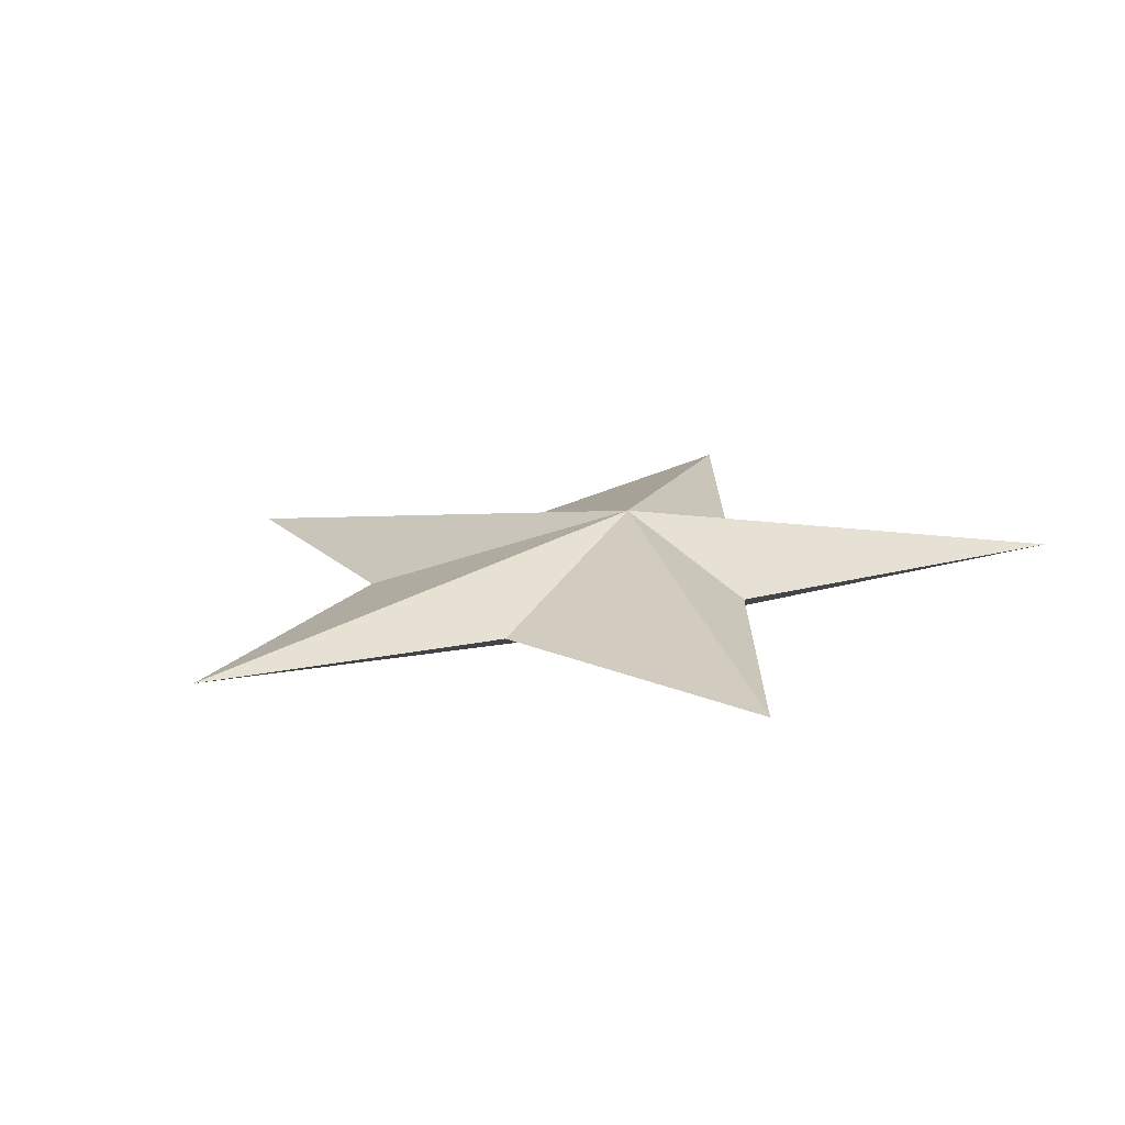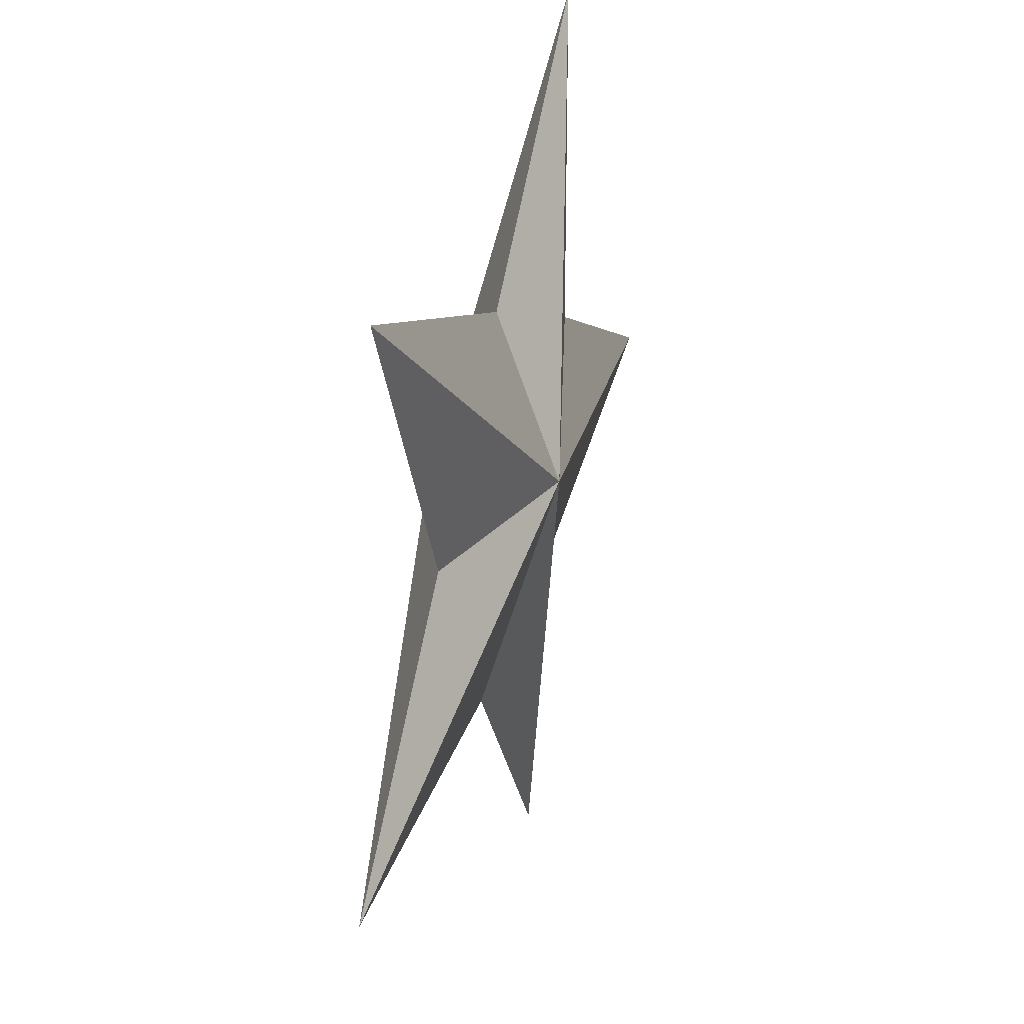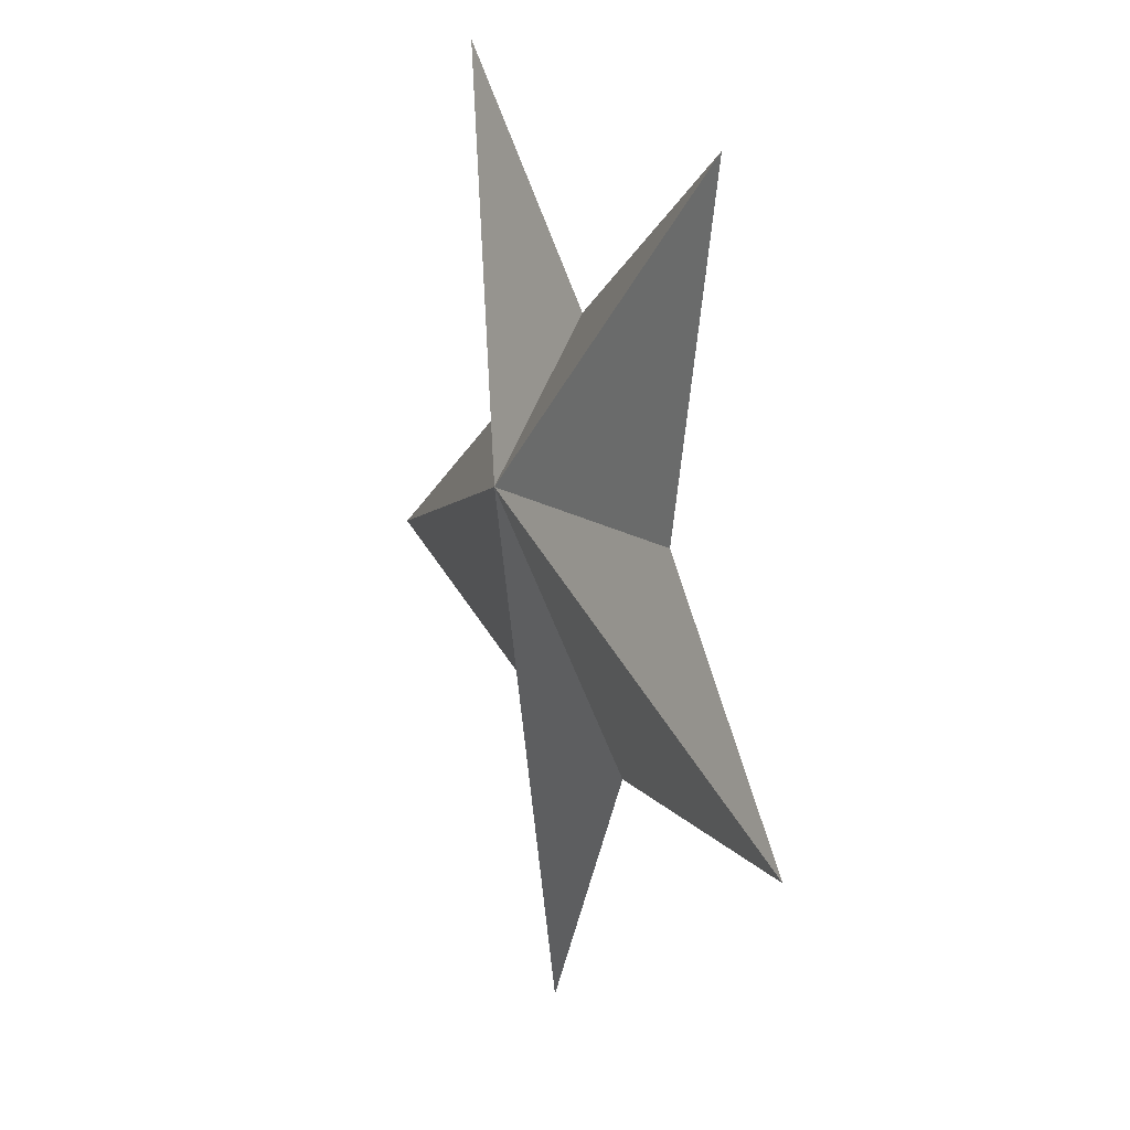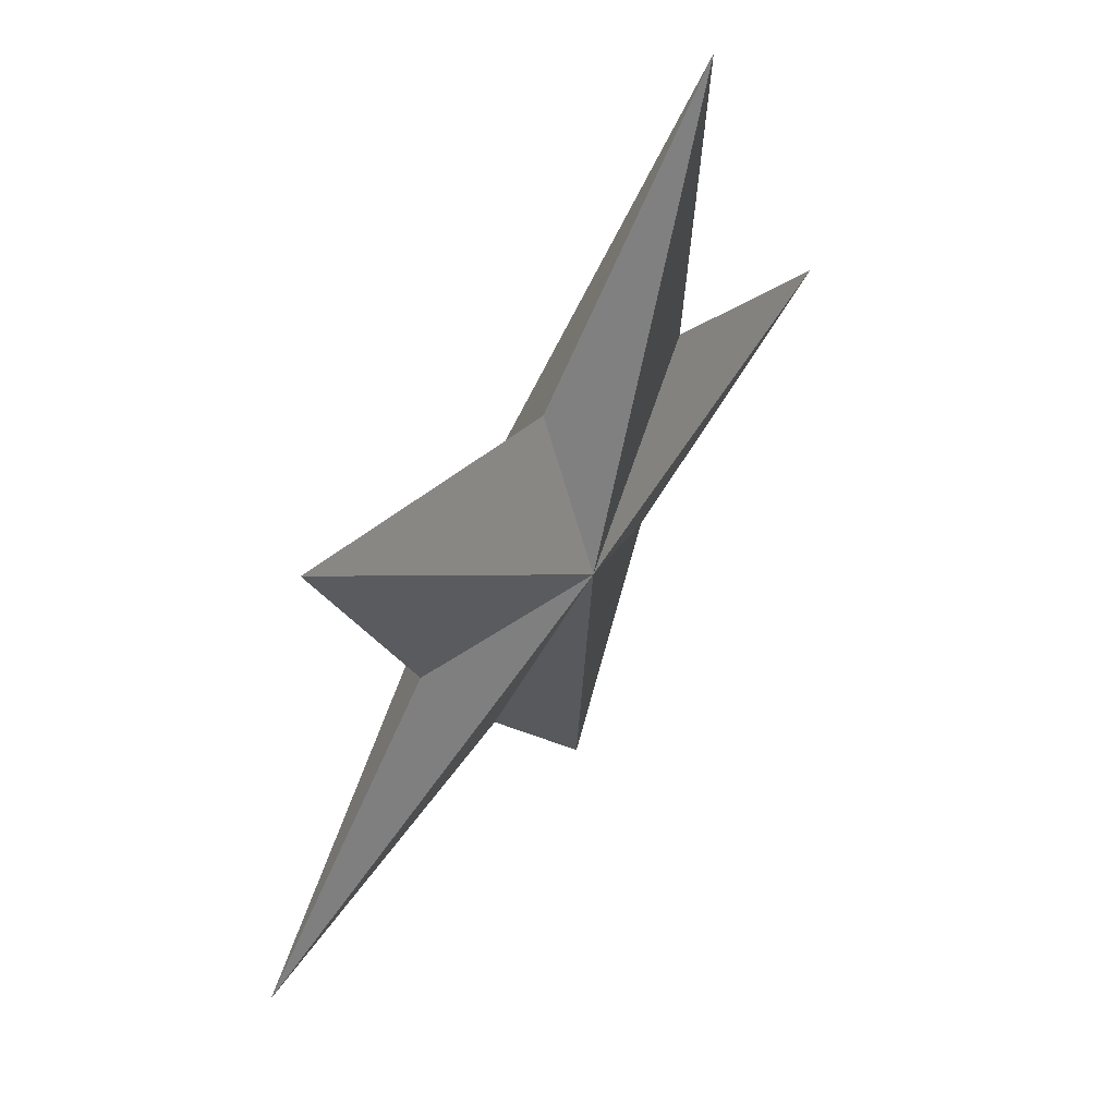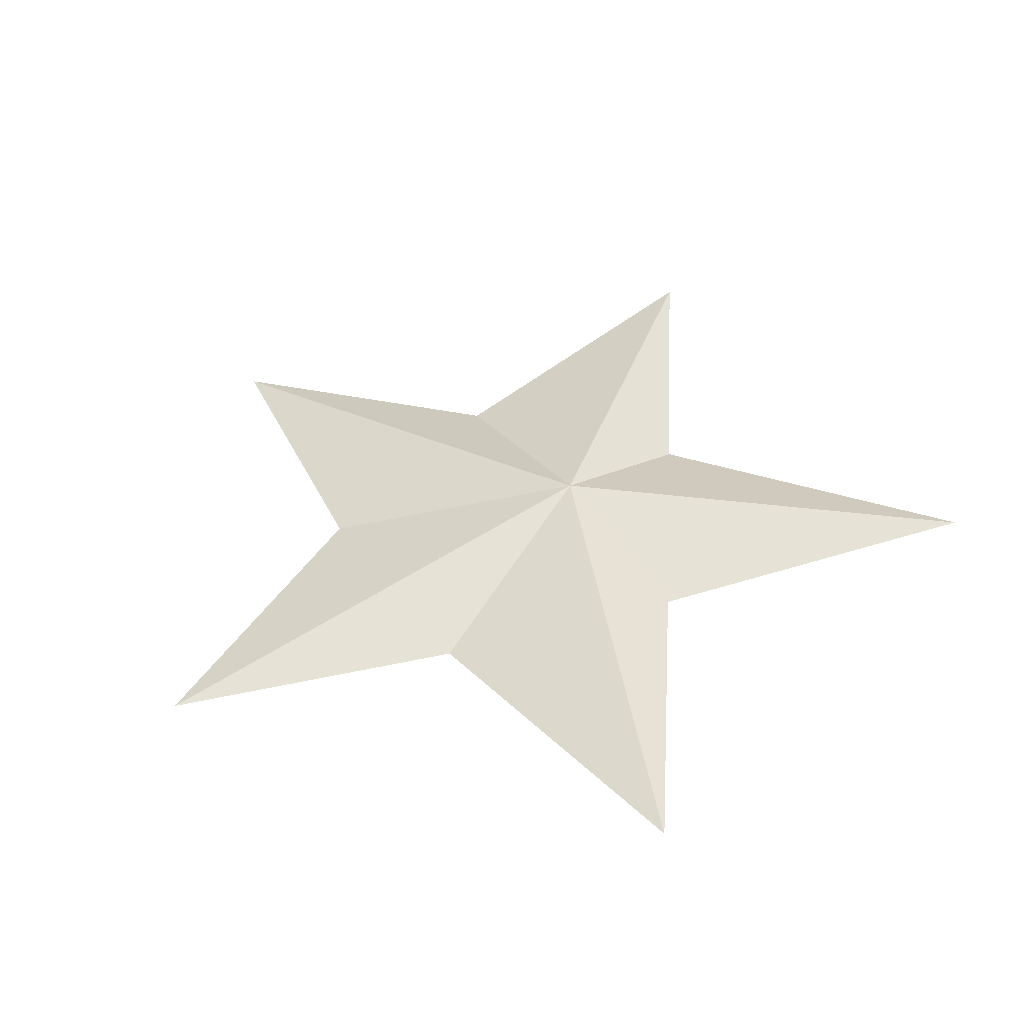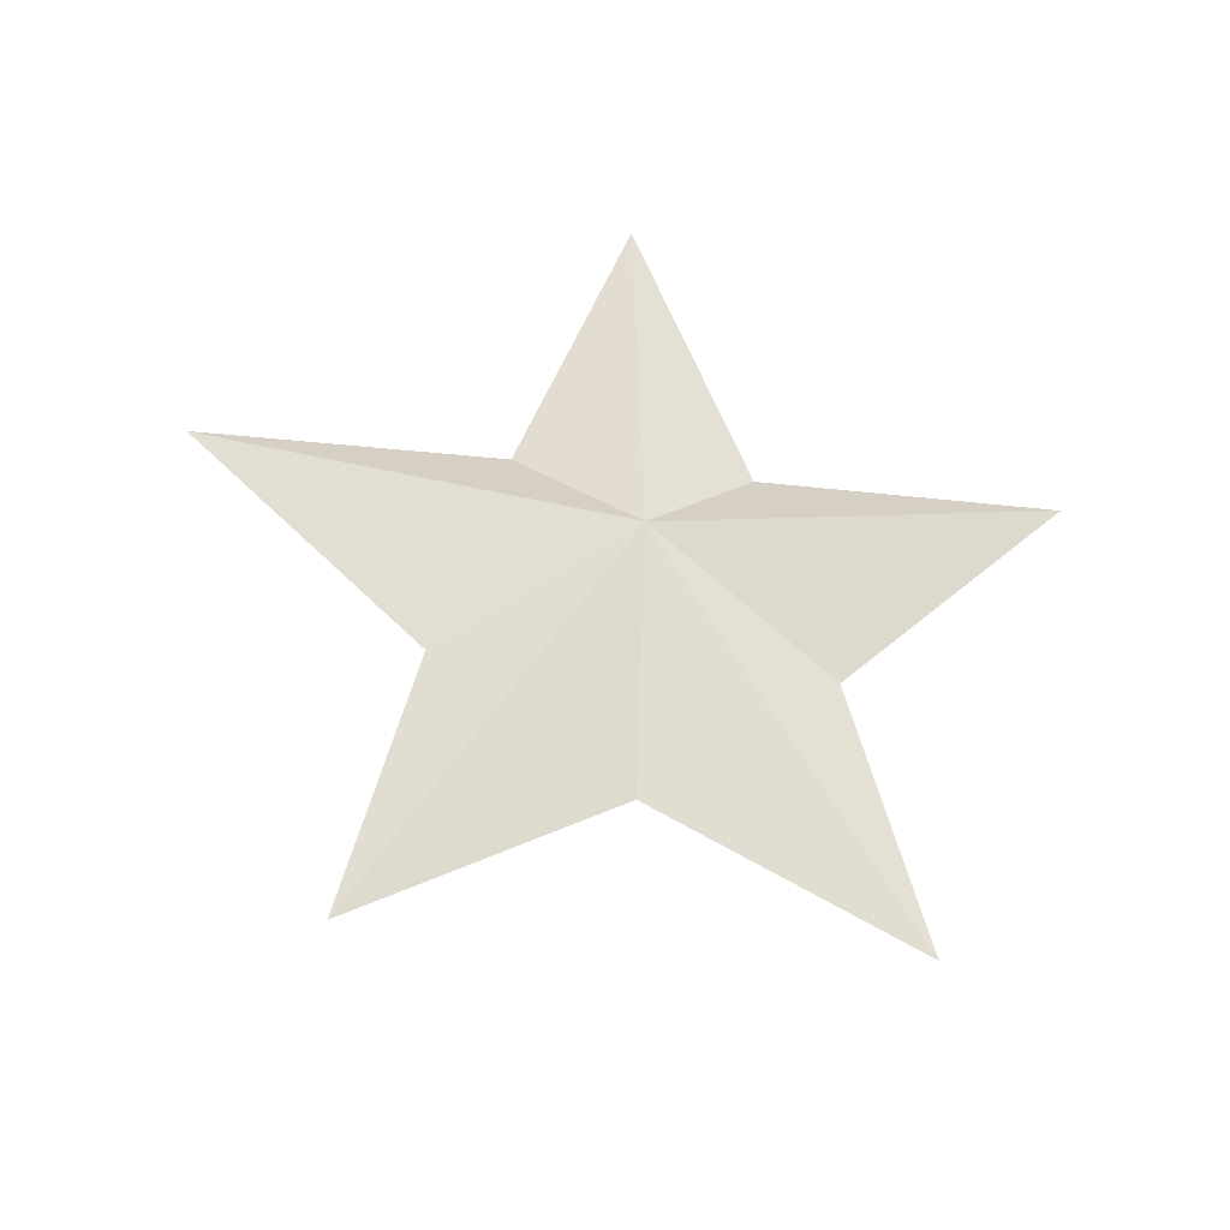
<metadata>
{"format":"obj","ext":"obj","renderer":"f3d","projection":"perspective","resolution":1024,"background":"white","views":[{"elev":8.6,"azim":128.8,"up":"+Z"},{"elev":38.8,"azim":-63.5,"up":"+Y"},{"elev":22.5,"azim":77.5,"up":"+Y"},{"elev":62.1,"azim":-46.8,"up":"+Y"},{"elev":34.0,"azim":132.2,"up":"+Z"},{"elev":52.4,"azim":37.9,"up":"+Z"}]}
</metadata>
<code>
o star
v 1.18 1.603 0.01865
v -0.04074 0.06434 0.00349
v 0.1202 0.7642 0.2262
v -1.127 1.516 0.3897
v -0.6917 0.1156 0.3855
v -1.742 -0.7313 0.592
v -0.327 -0.8704 0.3734
v 0.1852 -2.033 0.3459
v 0.7102 -0.8312 0.2065
v 1.991 -0.59 -0.008427
v 0.9866 0.1791 0.1156
v 0.04569 0.08936 0.5428
v 1.18 1.603 0.01865
v -0.04074 0.06434 0.00349
v 0.1202 0.7642 0.2262
v -1.127 1.516 0.3897
v -0.6917 0.1156 0.3855
v -1.742 -0.7313 0.592
v -0.327 -0.8704 0.3734
v 0.1852 -2.033 0.3459
v 0.7102 -0.8312 0.2065
v 1.991 -0.59 -0.008427
v 0.9866 0.1791 0.1156
v 0.04569 0.08936 0.5428
v 1.18 1.603 0.01865
v -0.04074 0.06434 0.00349
v 0.1202 0.7642 0.2262
v -1.127 1.516 0.3897
v -0.6917 0.1156 0.3855
v -1.742 -0.7313 0.592
v -0.327 -0.8704 0.3734
v 0.1852 -2.033 0.3459
v 0.7102 -0.8312 0.2065
v 1.991 -0.59 -0.008427
v 0.9866 0.1791 0.1156
v 0.04569 0.08936 0.5428
f 1 2 3
f 3 2 4
f 4 2 5
f 5 2 6
f 6 2 7
f 7 2 8
f 8 2 9
f 9 2 10
f 10 2 11
f 11 2 1
f 1 12 11
f 11 12 10
f 10 12 9
f 9 12 8
f 8 12 7
f 7 12 6
f 6 12 5
f 5 12 4
f 4 12 3
f 3 12 1
f 13 14 15
f 15 14 16
f 16 14 17
f 17 14 18
f 18 14 19
f 19 14 20
f 20 14 21
f 21 14 22
f 22 14 23
f 23 14 13
f 13 24 23
f 23 24 22
f 22 24 21
f 21 24 20
f 20 24 19
f 19 24 18
f 18 24 17
f 17 24 16
f 16 24 15
f 15 24 13
f 25 26 27
f 27 26 28
f 28 26 29
f 29 26 30
f 30 26 31
f 31 26 32
f 32 26 33
f 33 26 34
f 34 26 35
f 35 26 25
f 25 36 35
f 35 36 34
f 34 36 33
f 33 36 32
f 32 36 31
f 31 36 30
f 30 36 29
f 29 36 28
f 28 36 27
f 27 36 25

</code>
